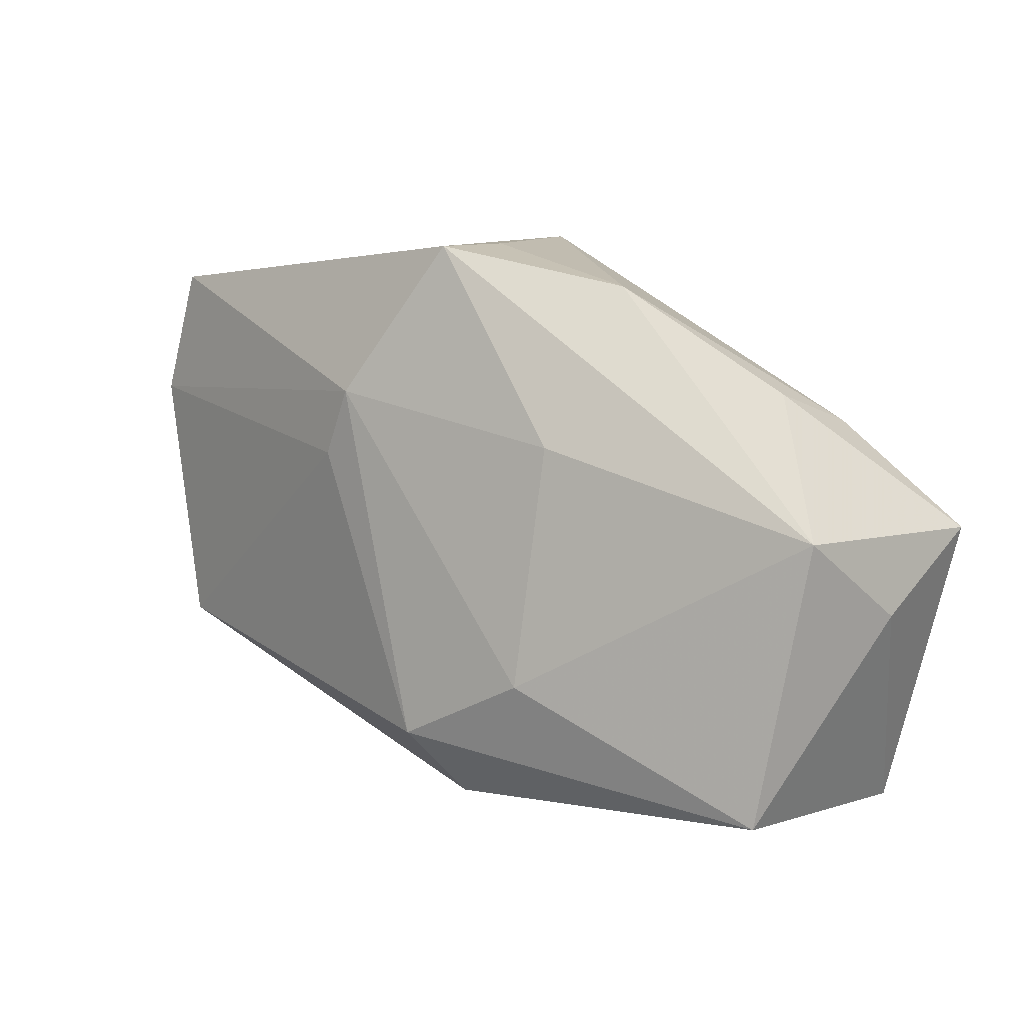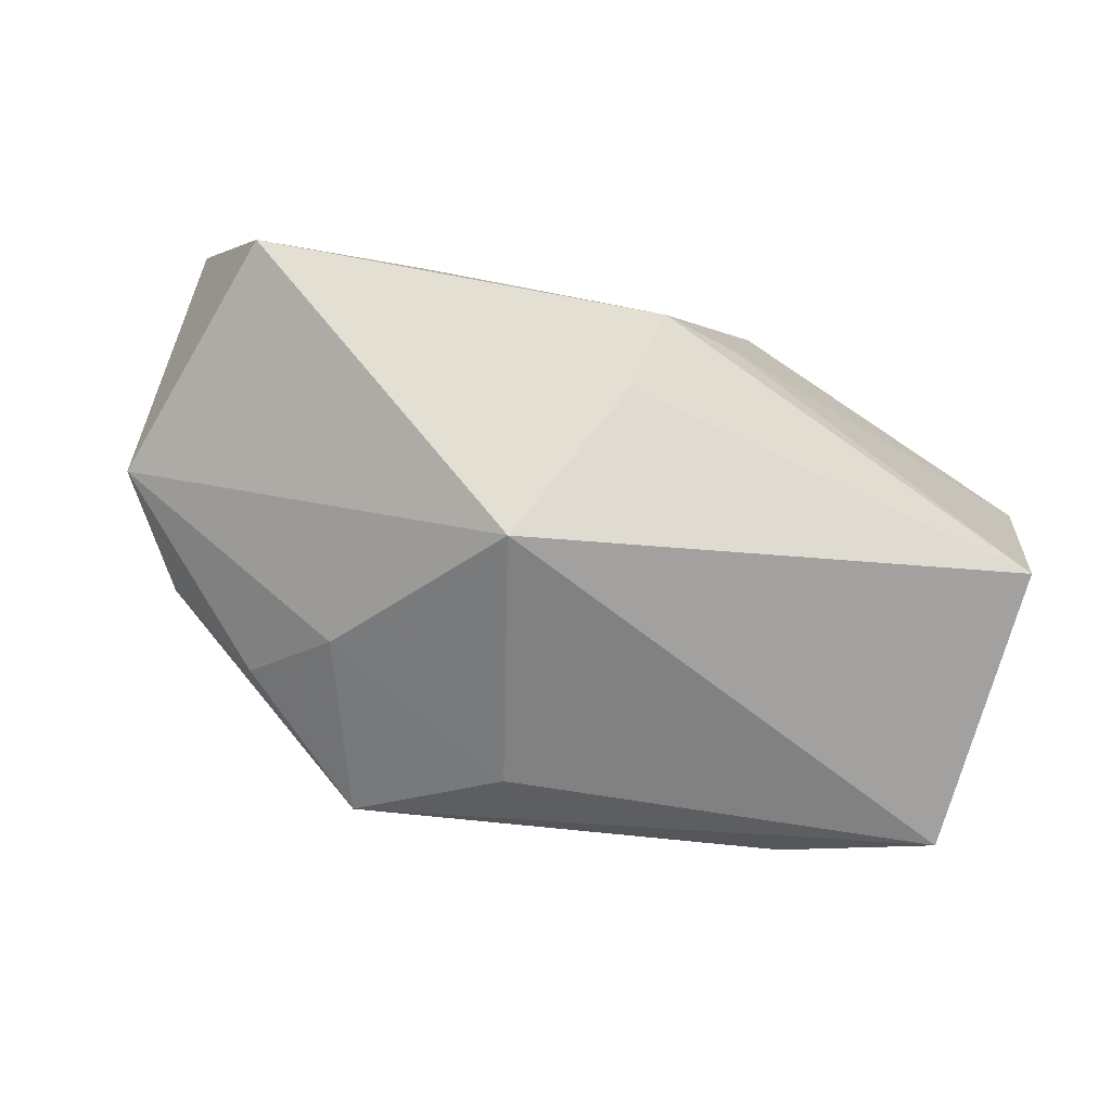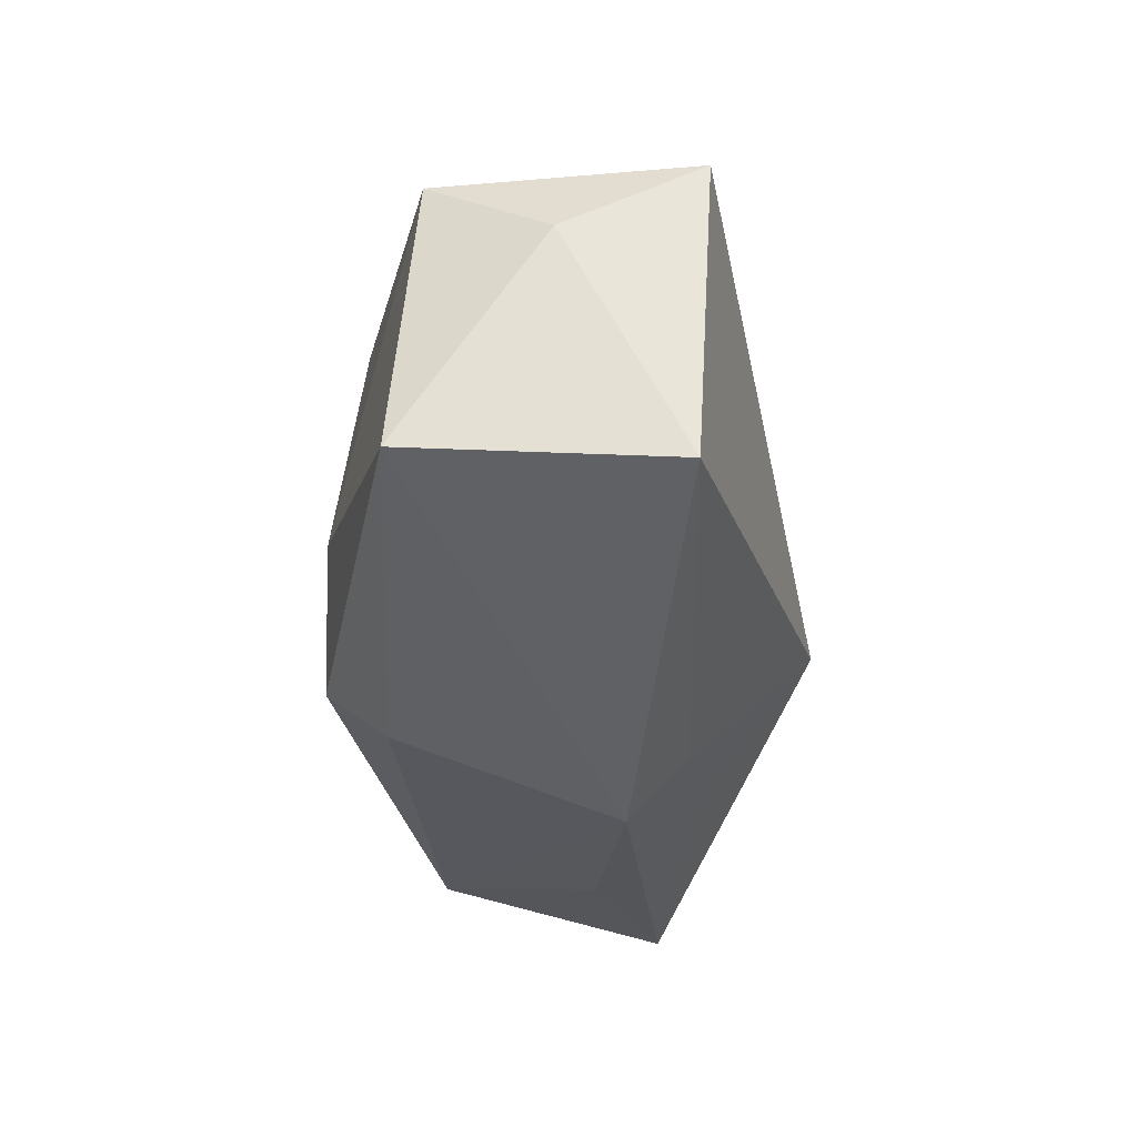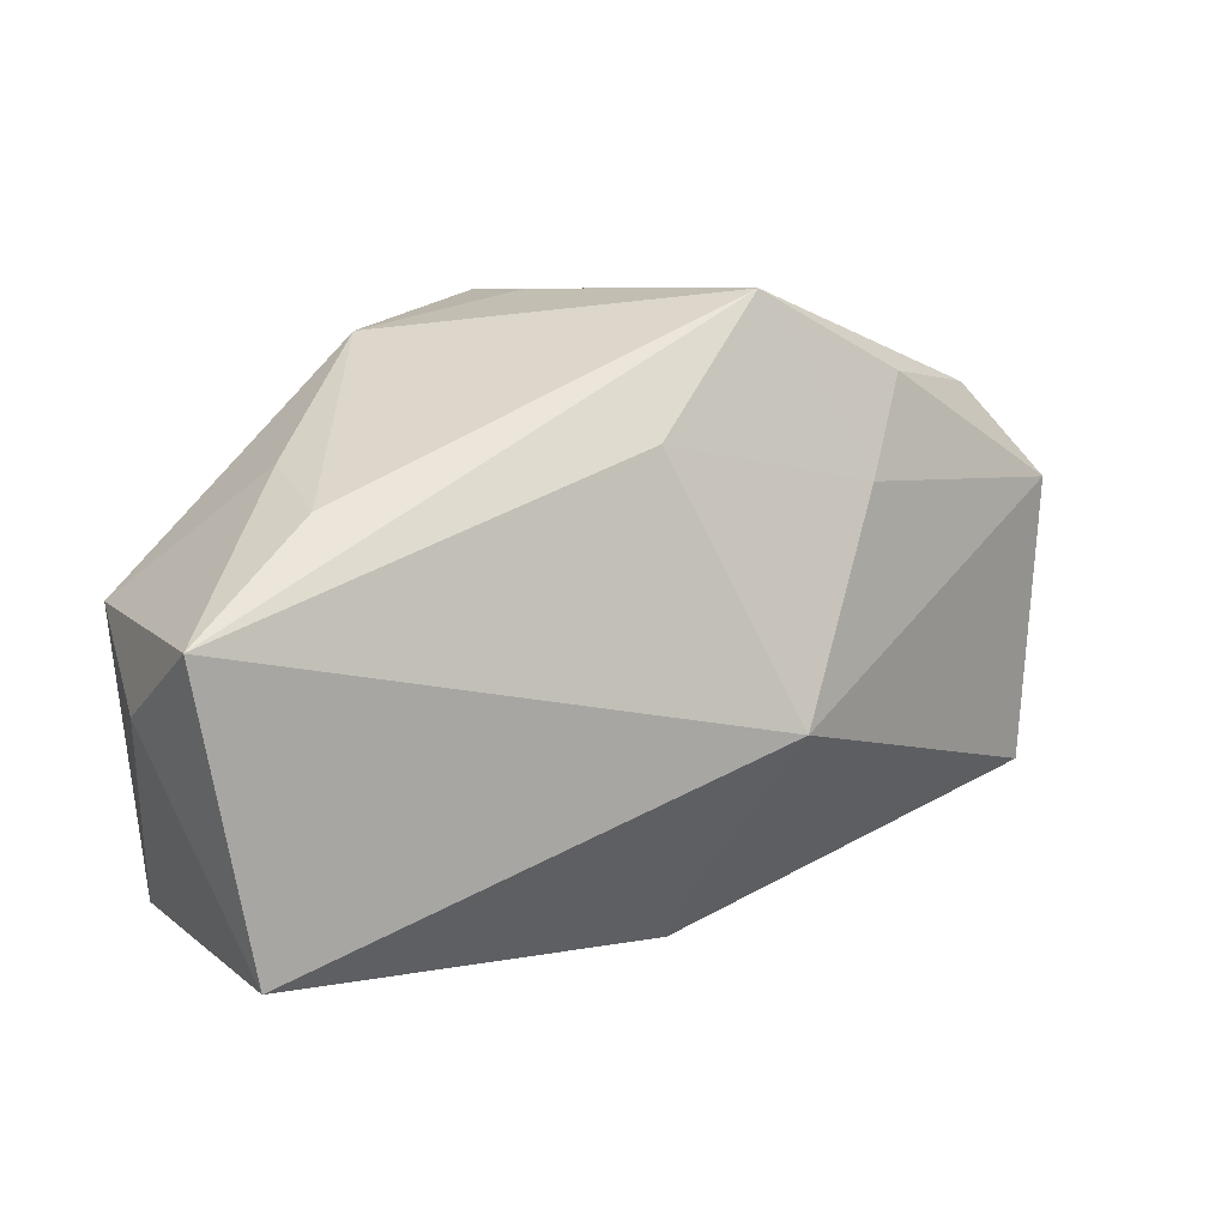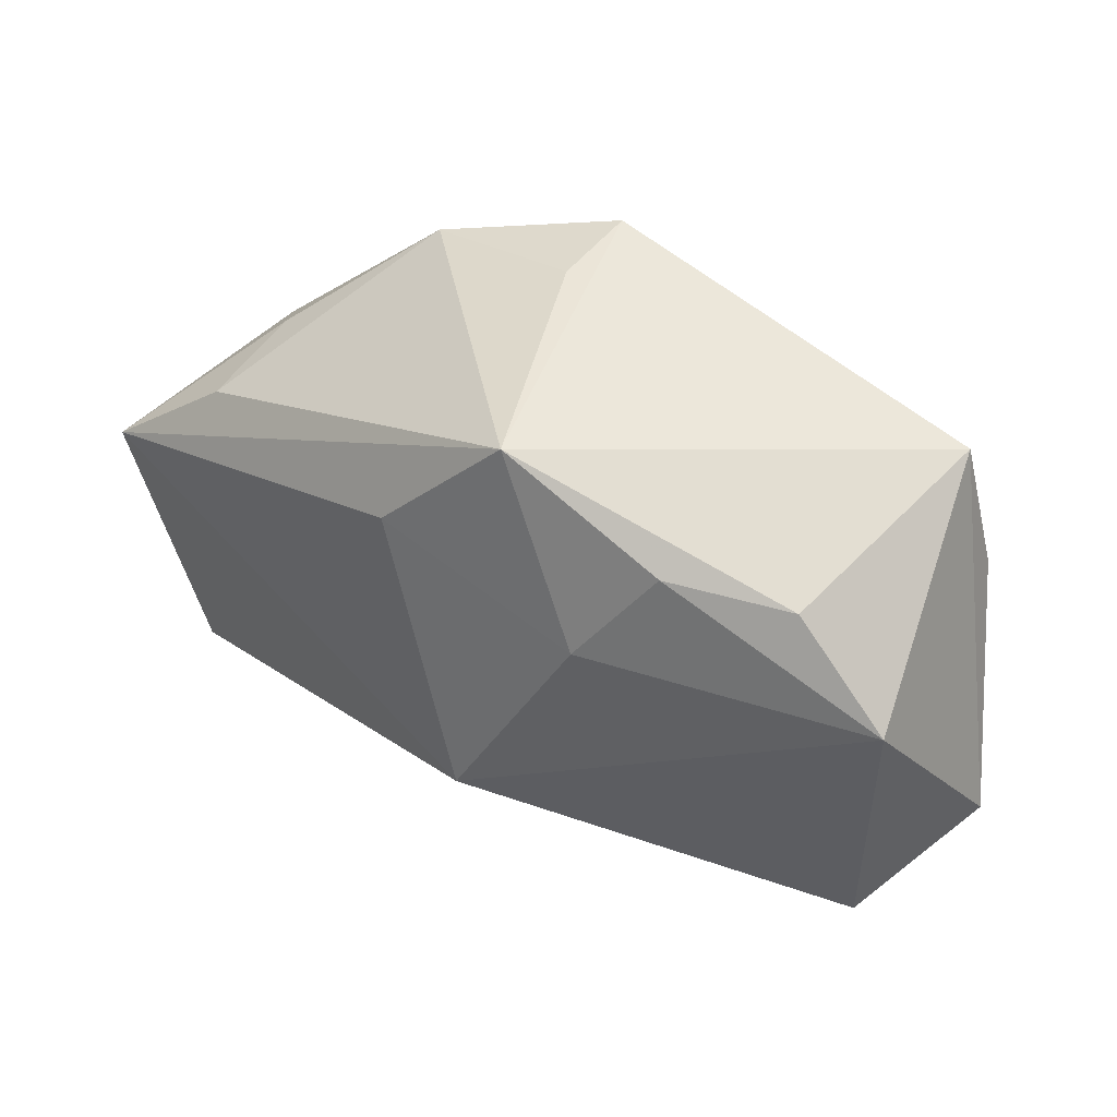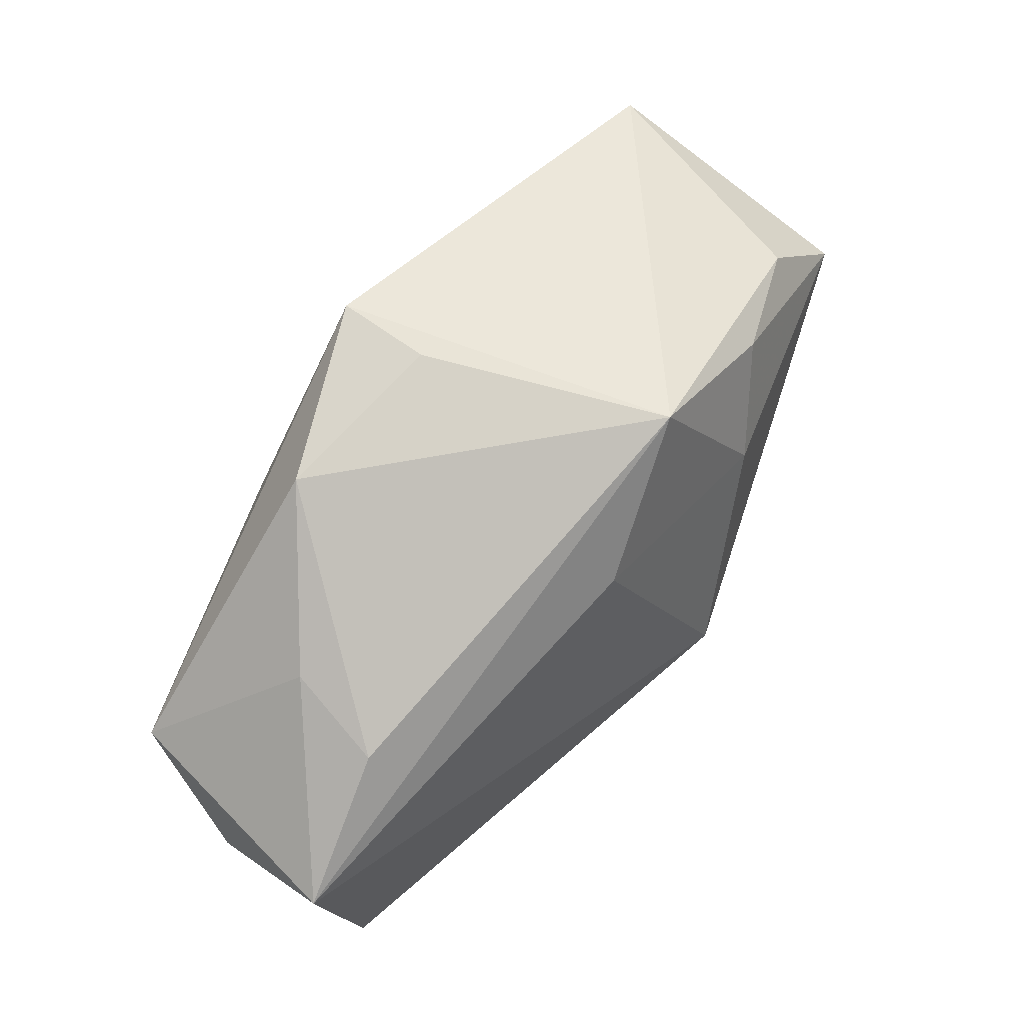
<metadata>
{"format":"obj","ext":"obj","renderer":"f3d","projection":"perspective","resolution":1024,"background":"white","views":[{"elev":9.3,"azim":49.6,"up":"+Y"},{"elev":-66.6,"azim":-28.0,"up":"+Z"},{"elev":-43.8,"azim":102.7,"up":"+Y"},{"elev":7.4,"azim":159.4,"up":"+Y"},{"elev":45.9,"azim":-132.8,"up":"+Y"},{"elev":61.2,"azim":140.4,"up":"+Y"}]}
</metadata>
<code>
v 0.001352 0.01352 -0.01598
v 0.0358 0.002392 0.001639
v -0.02009 0.01797 -0.008422
v -0.03611 0.00942 -0.001838
v -0.03795 -0.006417 0.009671
v 0.03413 0.001357 -0.01818
v 0.02533 0.01224 -0.00626
v -0.03496 -0.01298 -0.000568
v 0.01665 0.008572 0.01143
v -0.007485 0.02387 -0.01176
v 0.005461 0.02387 0.01244
v 0.02903 -0.02165 -0.01561
v 0.003774 0.02387 0.004982
v 0.002866 -0.02328 -0.002756
v -0.004343 -0.01848 -0.008805
v 0.03575 -0.004292 -0.007663
v -0.003885 -0.0237 -0.004053
v -0.01598 0.01034 -0.01296
v 0.005557 -0.01558 0.01655
v -0.01332 -0.01452 -0.008638
v 0.0327 -0.0198 0.004294
v 0.01568 -0.01037 0.01371
v 0.006484 -0.02127 0.01125
v -0.02823 0.01689 -0.002877
v -0.0268 -0.01036 0.01603
v 0.02484 0.009544 -0.01411
v -0.003807 0.006665 0.01749
v -0.02117 -0.01665 0.001949
v -0.0302 0.01011 0.01646
v -0.02751 0.02028 0.01556
v -0.001467 0.01197 0.01728
v 0.01727 0.02084 0.003787
v -0.008648 -0.006495 -0.01818
f 1 6 33
f 10 6 1
f 33 6 12
f 18 1 33
f 10 1 18
f 26 6 10
f 10 32 26
f 5 30 4
f 4 18 33
f 29 30 5
f 5 25 29
f 31 30 29
f 6 26 7
f 7 26 32
f 23 14 21
f 21 14 12
f 23 25 17
f 17 14 23
f 12 14 17
f 13 32 10
f 24 30 10
f 24 4 30
f 2 7 32
f 6 7 2
f 31 9 11
f 32 13 11
f 11 2 32
f 9 2 11
f 11 30 31
f 10 30 11
f 11 13 10
f 8 25 5
f 20 17 8
f 5 4 8
f 33 20 8
f 8 4 33
f 15 20 33
f 15 17 20
f 33 12 15
f 12 17 15
f 3 24 10
f 4 24 3
f 10 18 3
f 18 4 3
f 6 2 16
f 16 2 21
f 16 12 6
f 16 21 12
f 31 29 27
f 27 29 25
f 23 21 19
f 19 25 23
f 31 27 19
f 19 27 25
f 28 17 25
f 25 8 28
f 28 8 17
f 22 19 21
f 22 2 9
f 21 2 22
f 22 9 31
f 31 19 22

</code>
